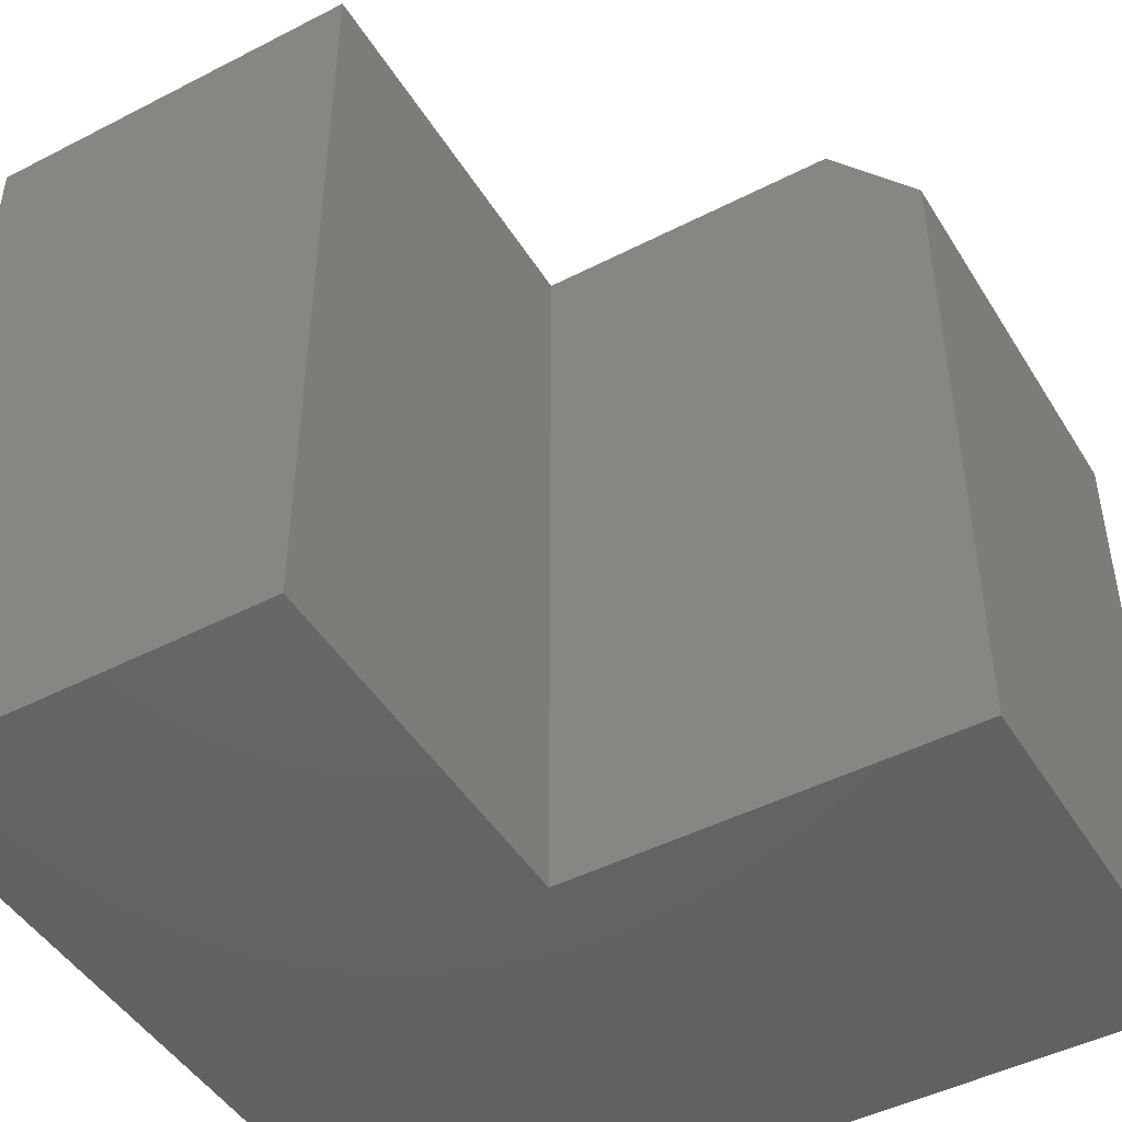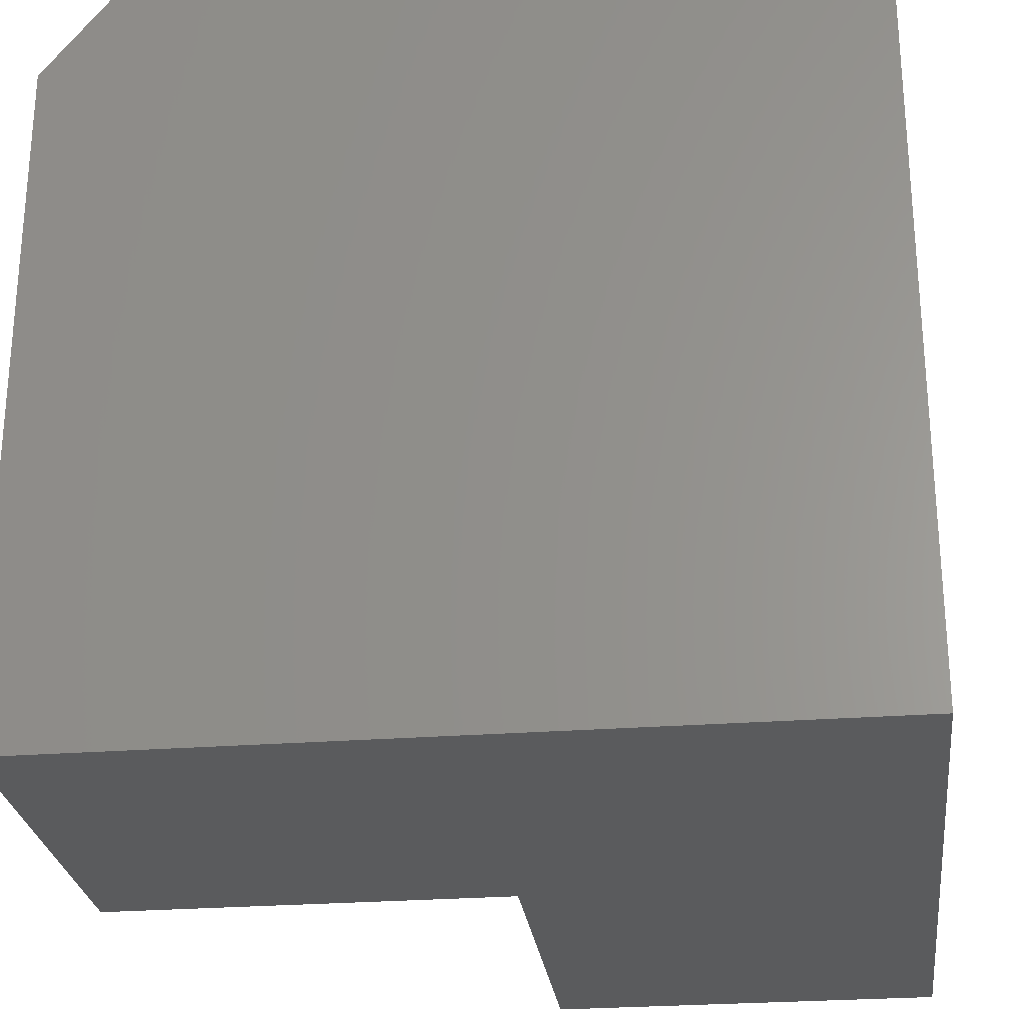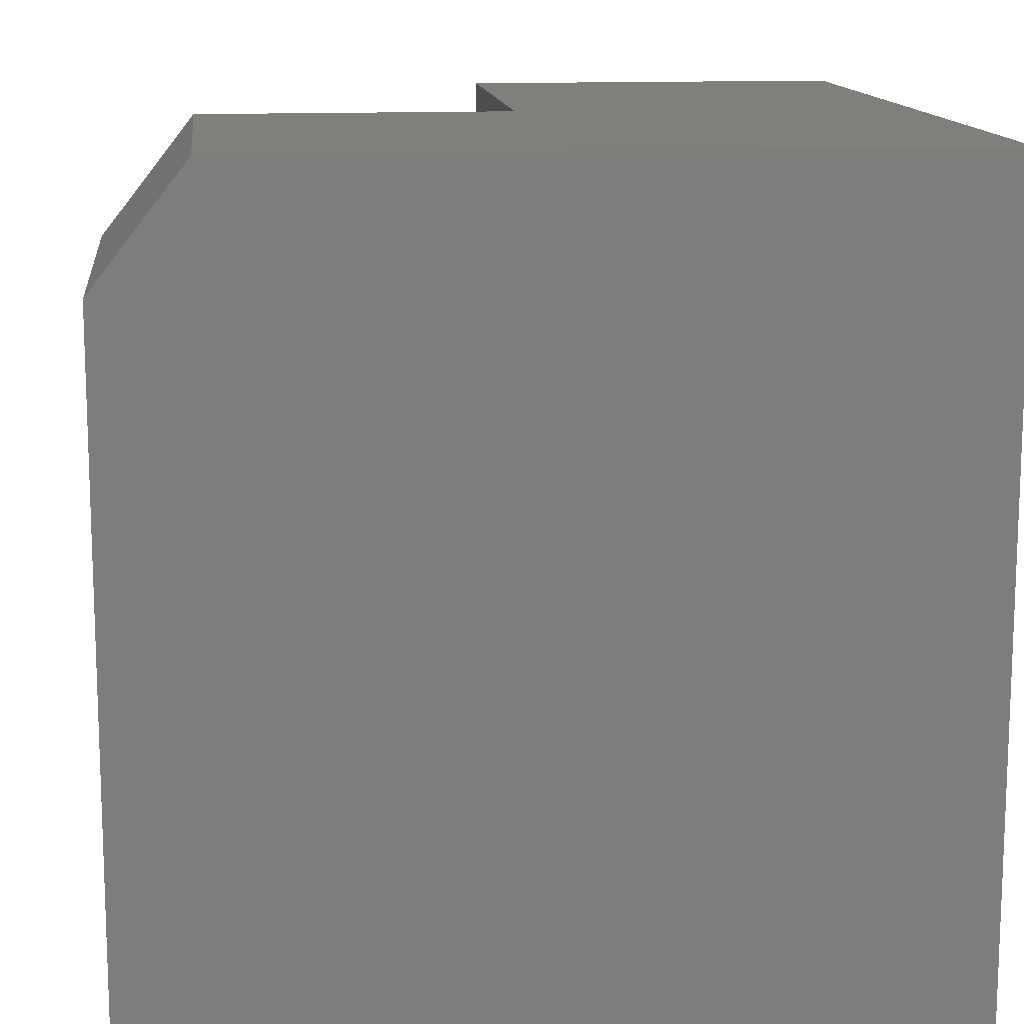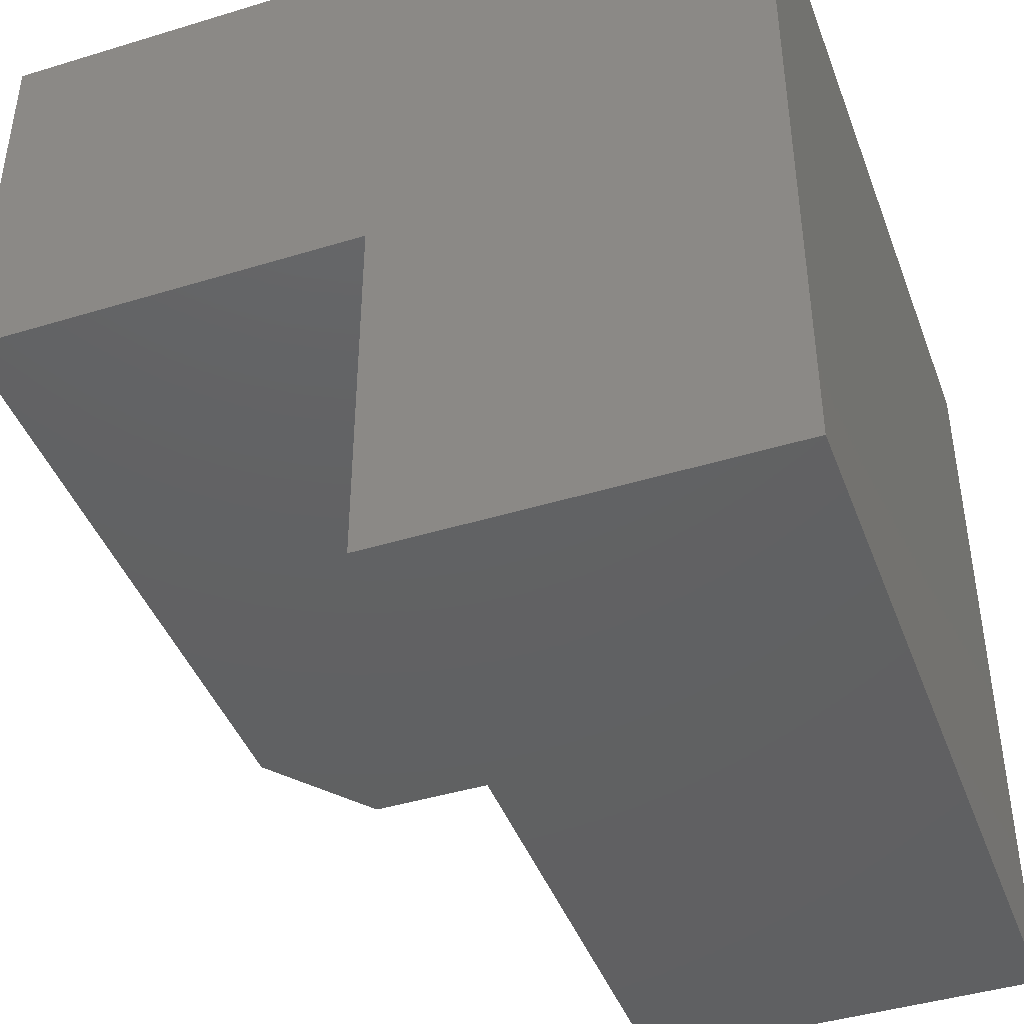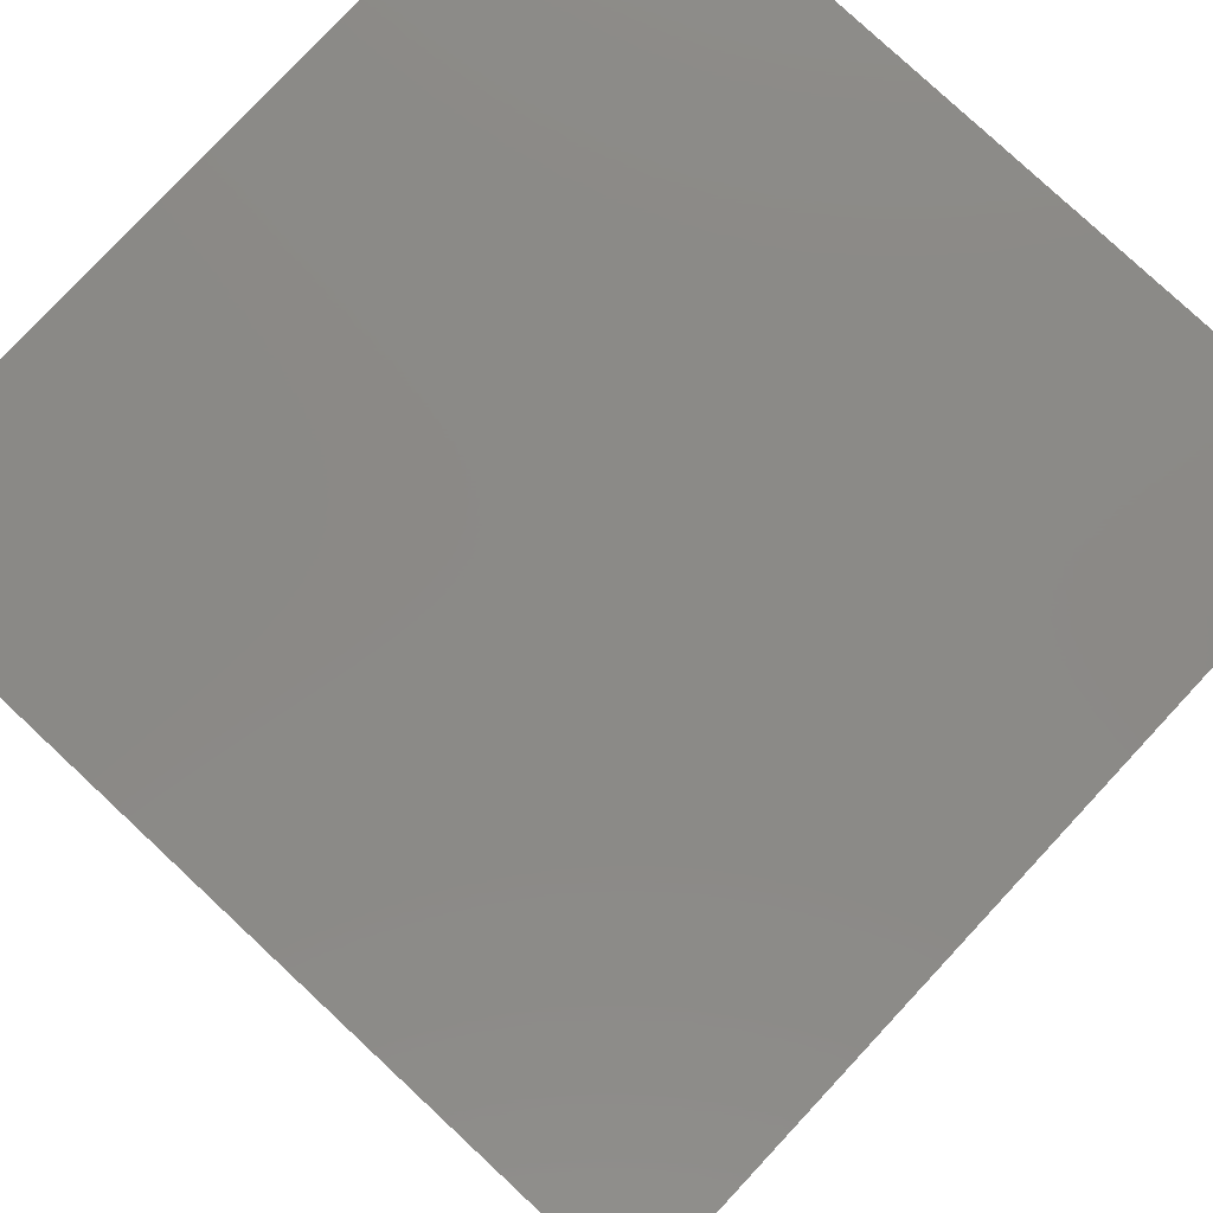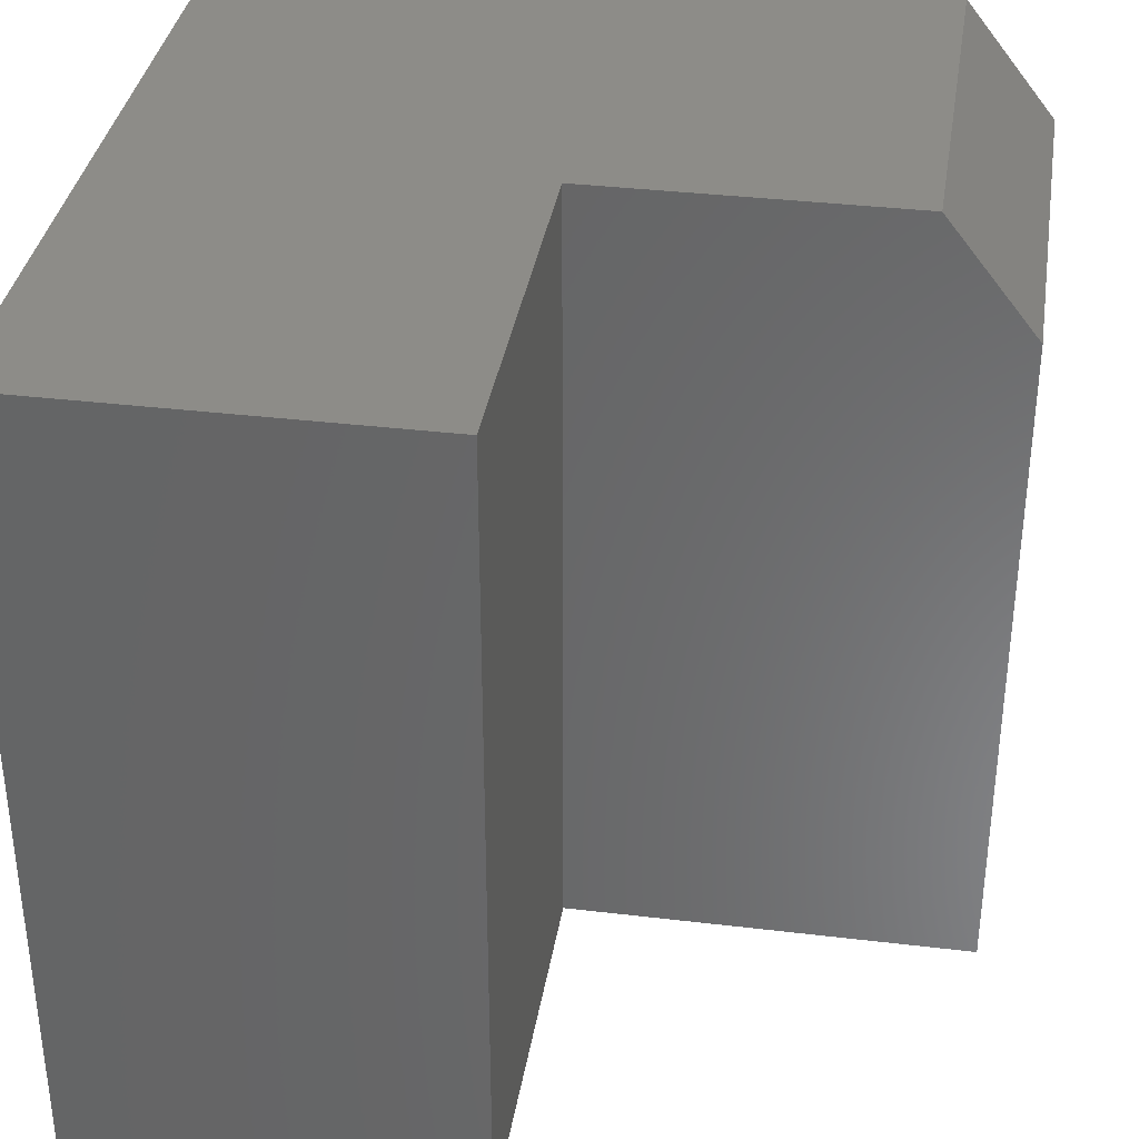
<metadata>
{"format":"stl","ext":"stl","renderer":"f3d","projection":"perspective","resolution":1024,"background":"white","views":[{"elev":-46.8,"azim":-149.7,"up":"+Y"},{"elev":-26.5,"azim":6.9,"up":"+Y"},{"elev":13.2,"azim":-6.4,"up":"+Y"},{"elev":-43.2,"azim":19.9,"up":"+Z"},{"elev":79.5,"azim":133.0,"up":"+Z"},{"elev":35.5,"azim":-171.0,"up":"+Y"}]}
</metadata>
<code>
# stl→obj: 14 verts, 24 faces
v -0.2891 2.893e-17 0.3556
v 0.375 6.579e-17 0.3556
v -0.2891 4.77e-18 -0.03125
v 0.003947 2.104e-17 -0.03125
v 0.375 1.895e-17 -0.3944
v 0.003947 -1.643e-18 -0.3944
v -0.375 -0.1094 0.3556
v -0.375 -0.1094 -0.03125
v -0.375 -0.75 0.3556
v -0.375 -0.75 -0.03125
v 0.375 -0.75 0.3556
v 0.003947 -0.75 -0.03125
v 0.375 -0.75 -0.3944
v 0.003947 -0.75 -0.3944
f 1 2 3
f 3 2 4
f 2 5 4
f 4 5 6
f 7 8 9
f 9 8 10
f 9 11 7
f 7 11 2
f 7 2 1
f 12 10 4
f 4 10 8
f 4 8 3
f 7 1 8
f 8 1 3
f 9 10 11
f 11 10 12
f 11 12 13
f 13 12 14
f 5 2 13
f 13 2 11
f 6 5 14
f 14 5 13
f 4 6 12
f 12 6 14

</code>
